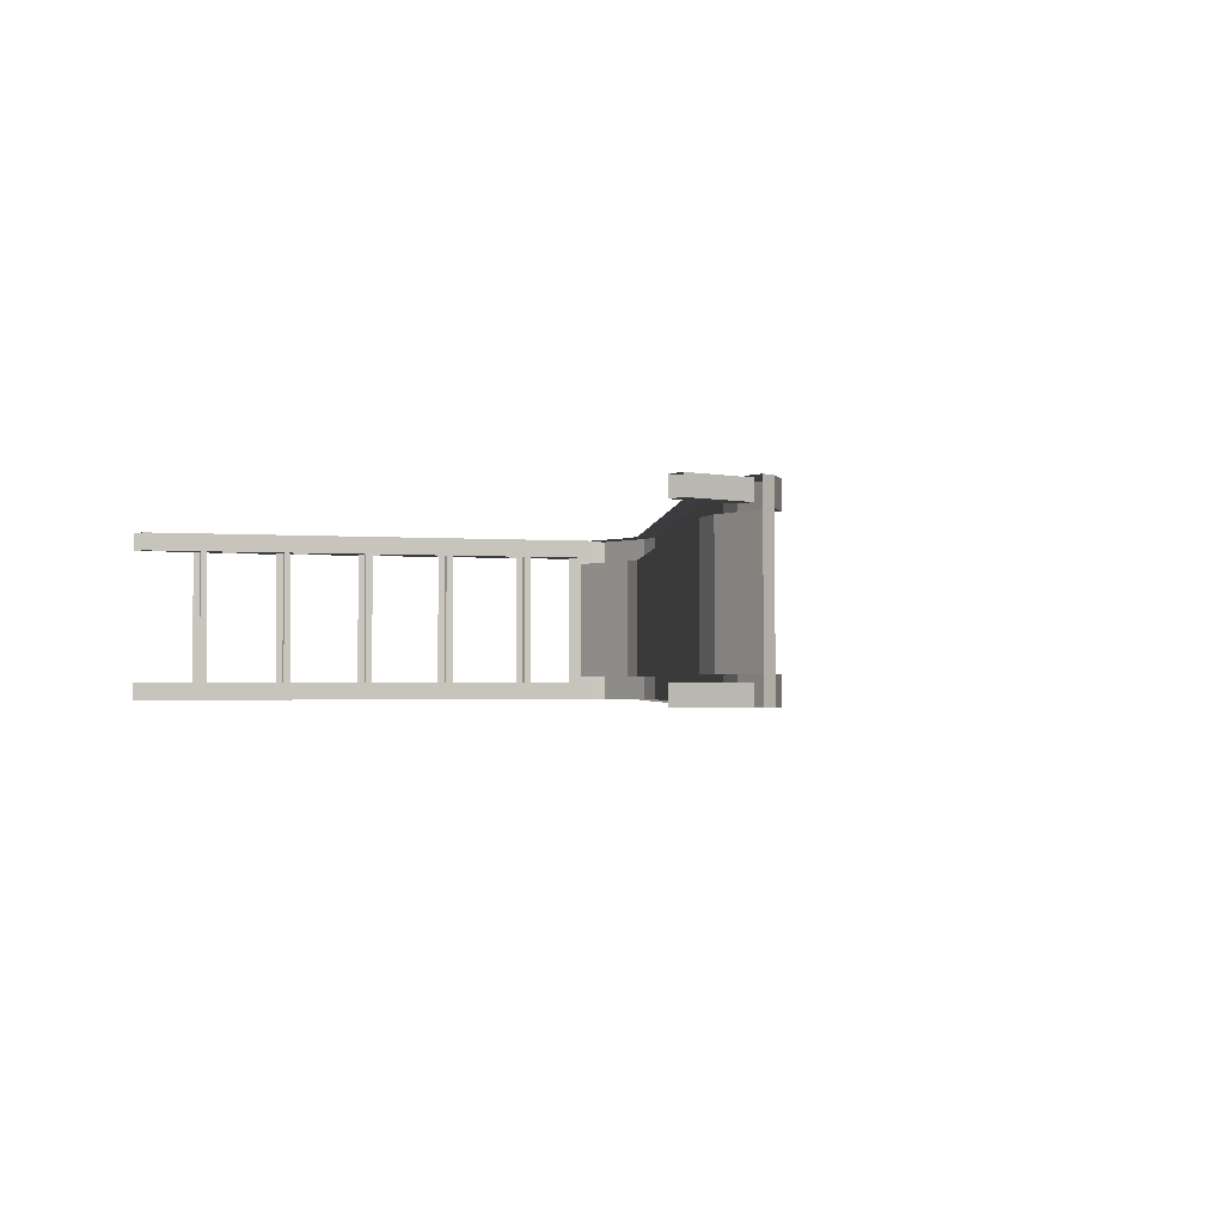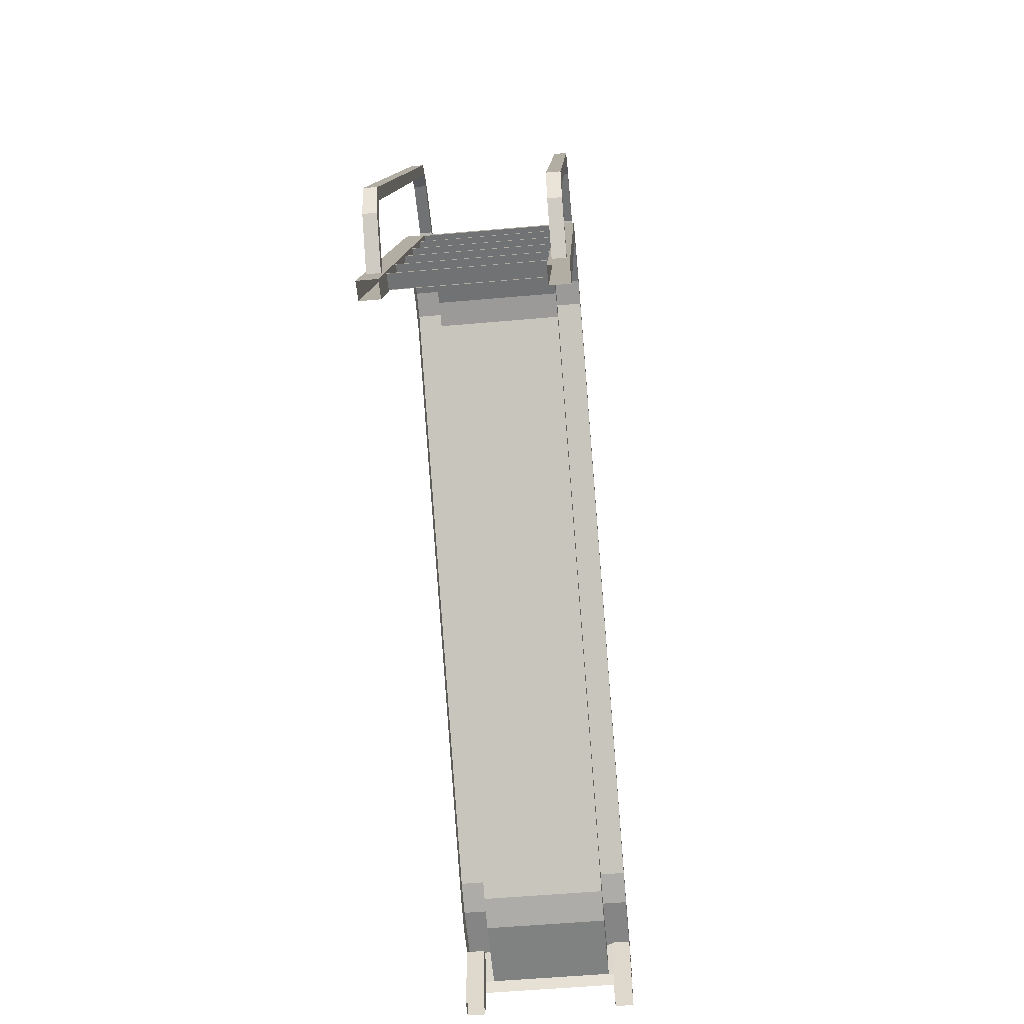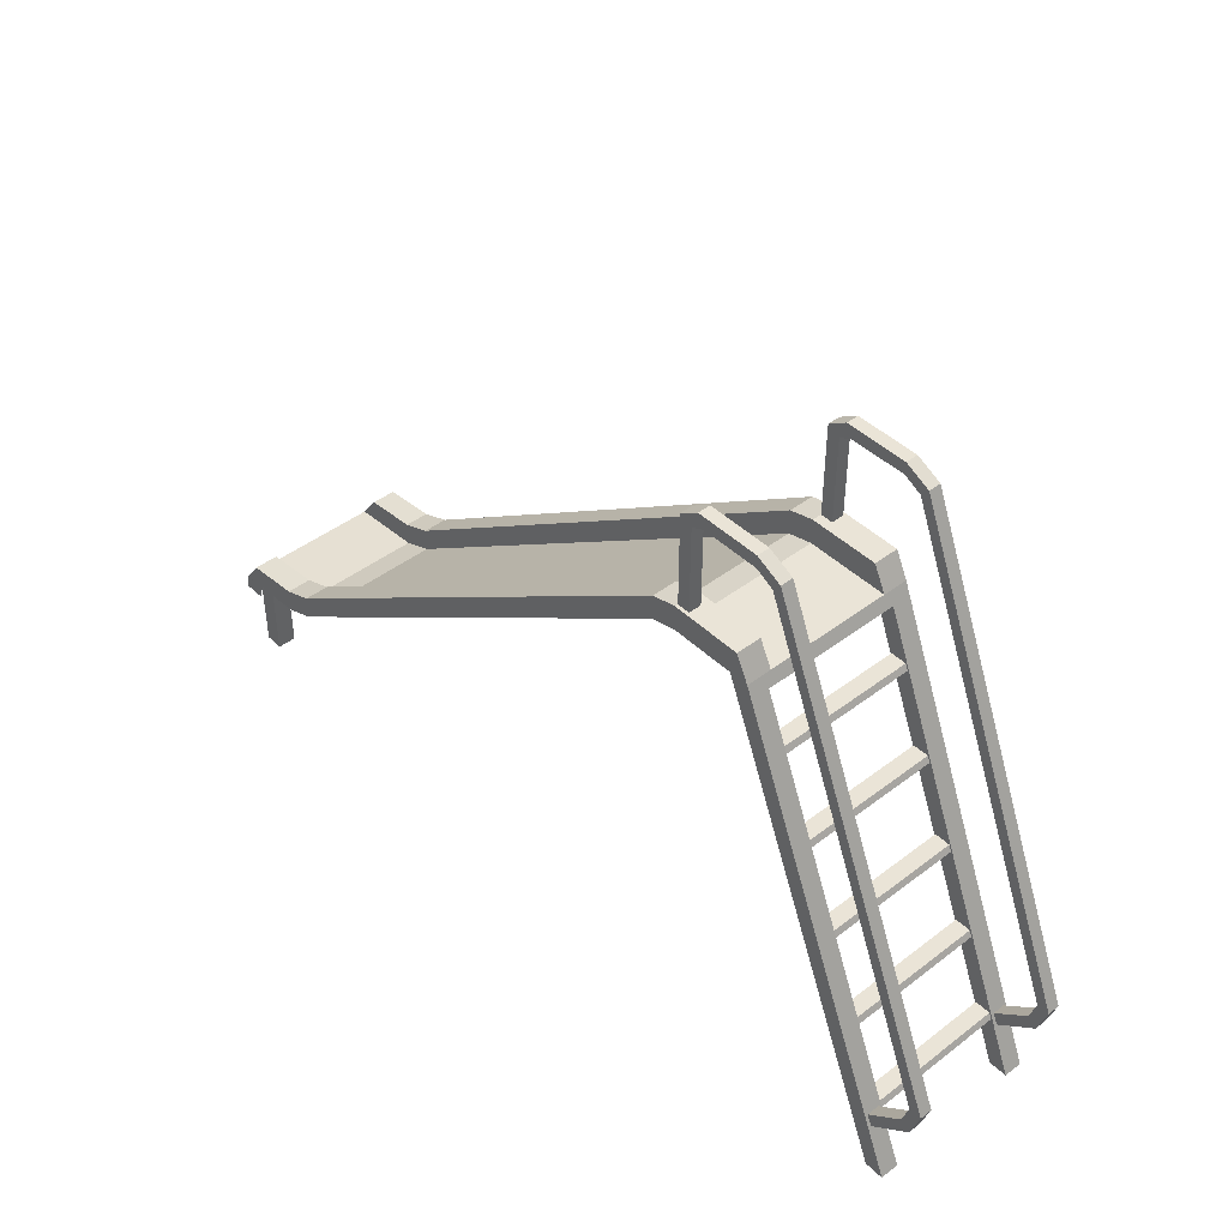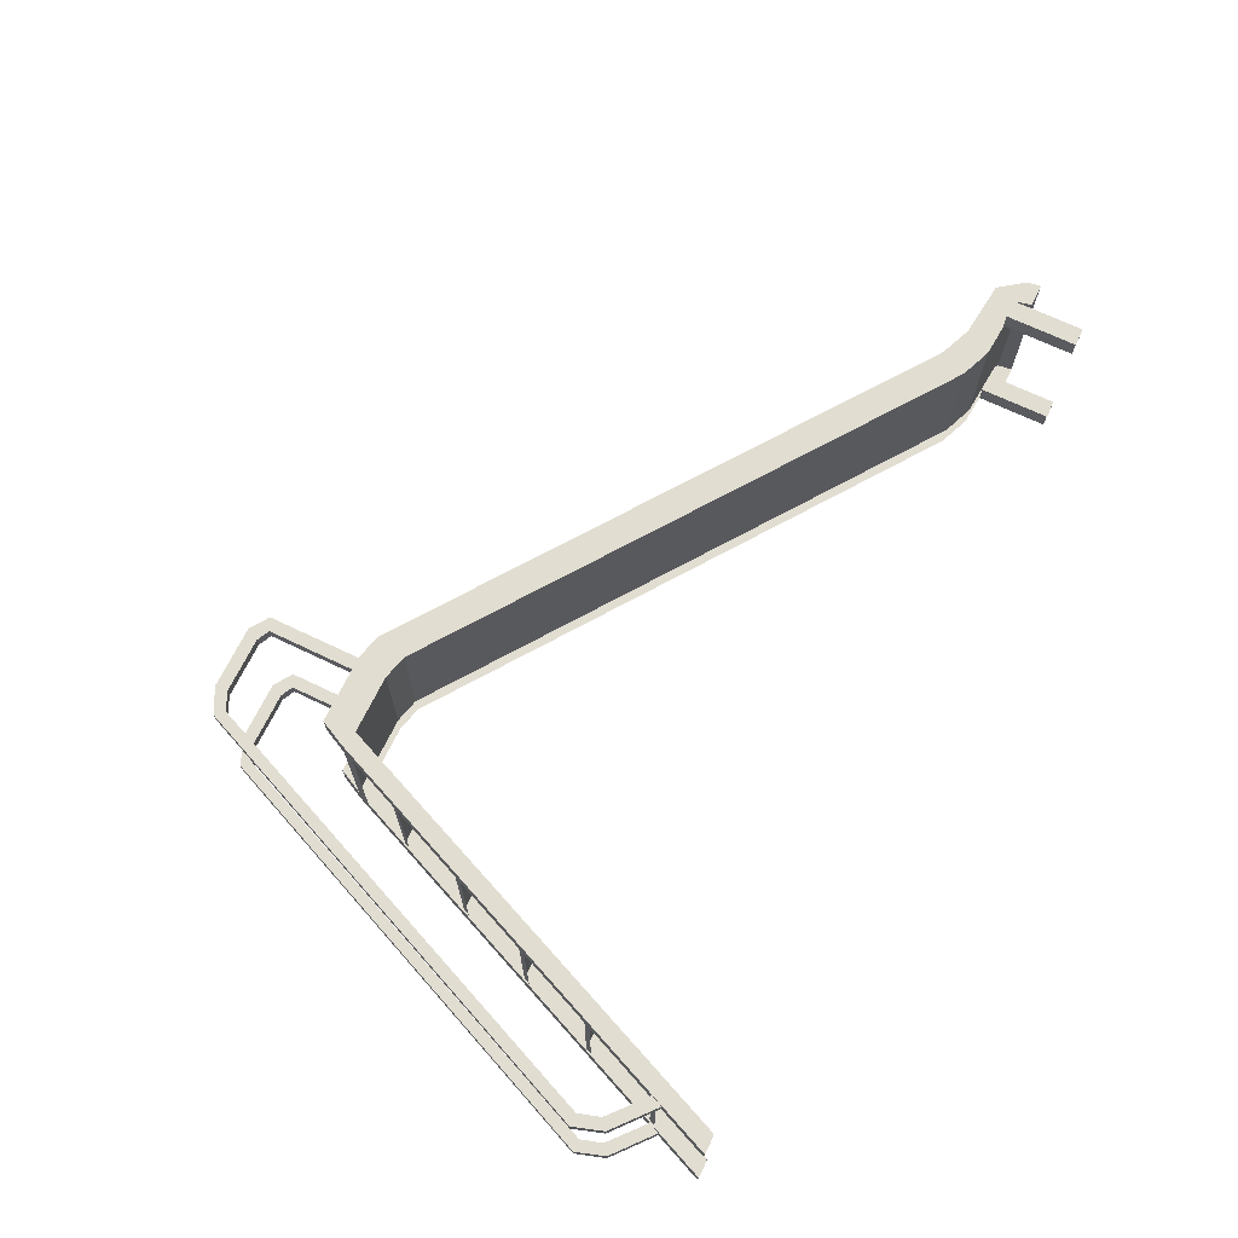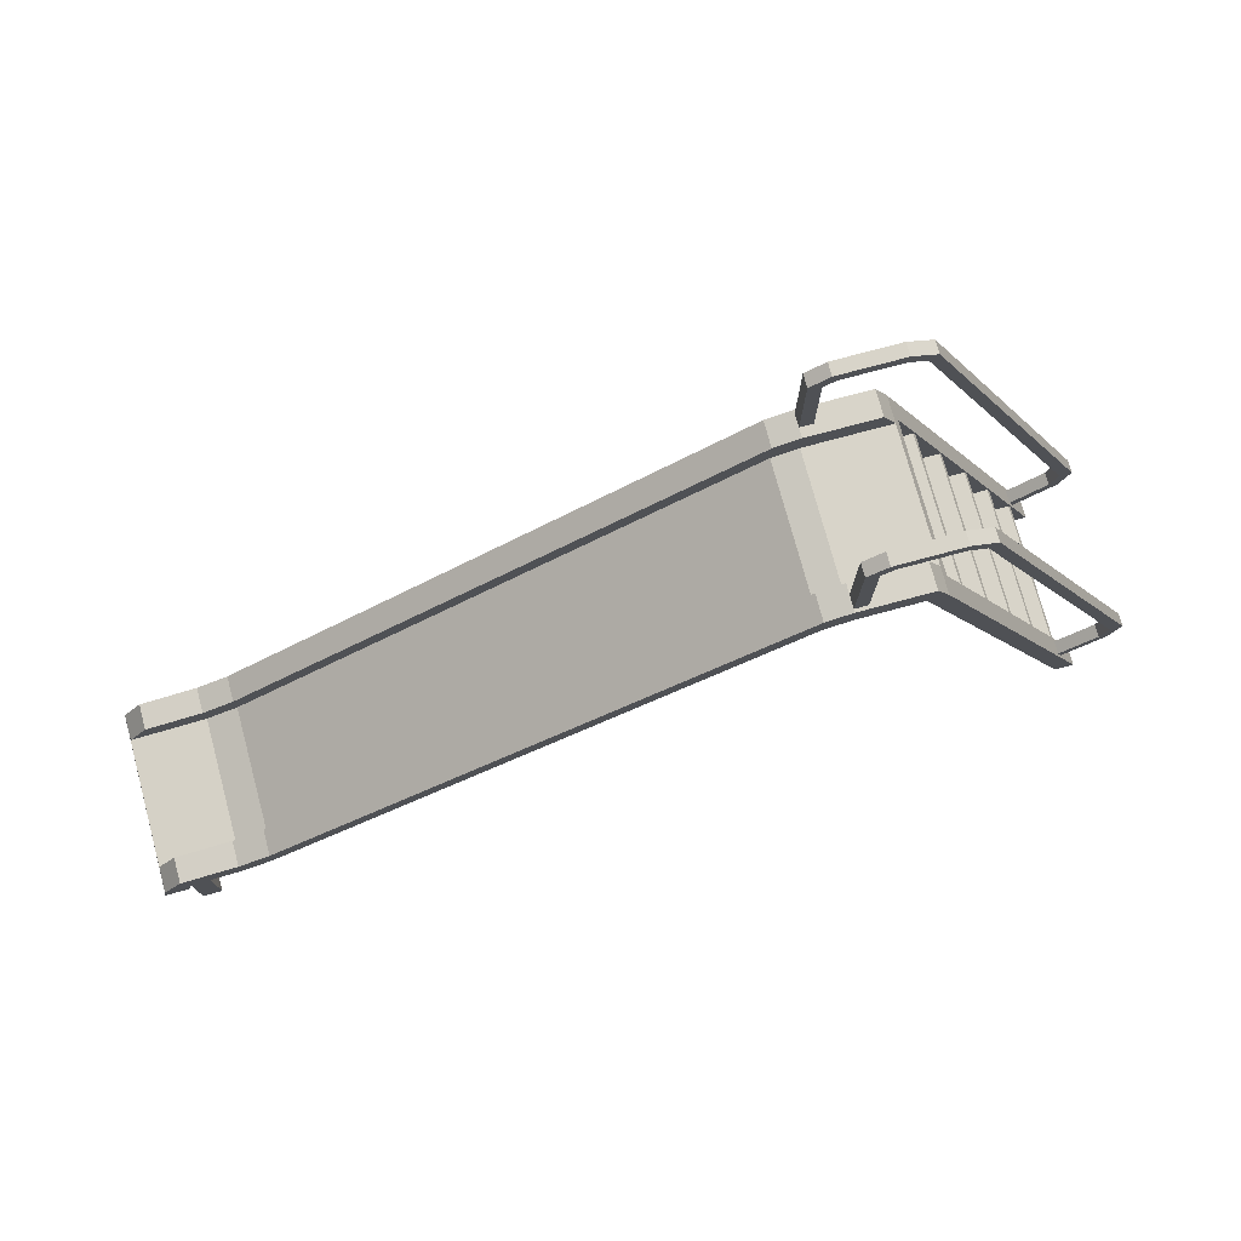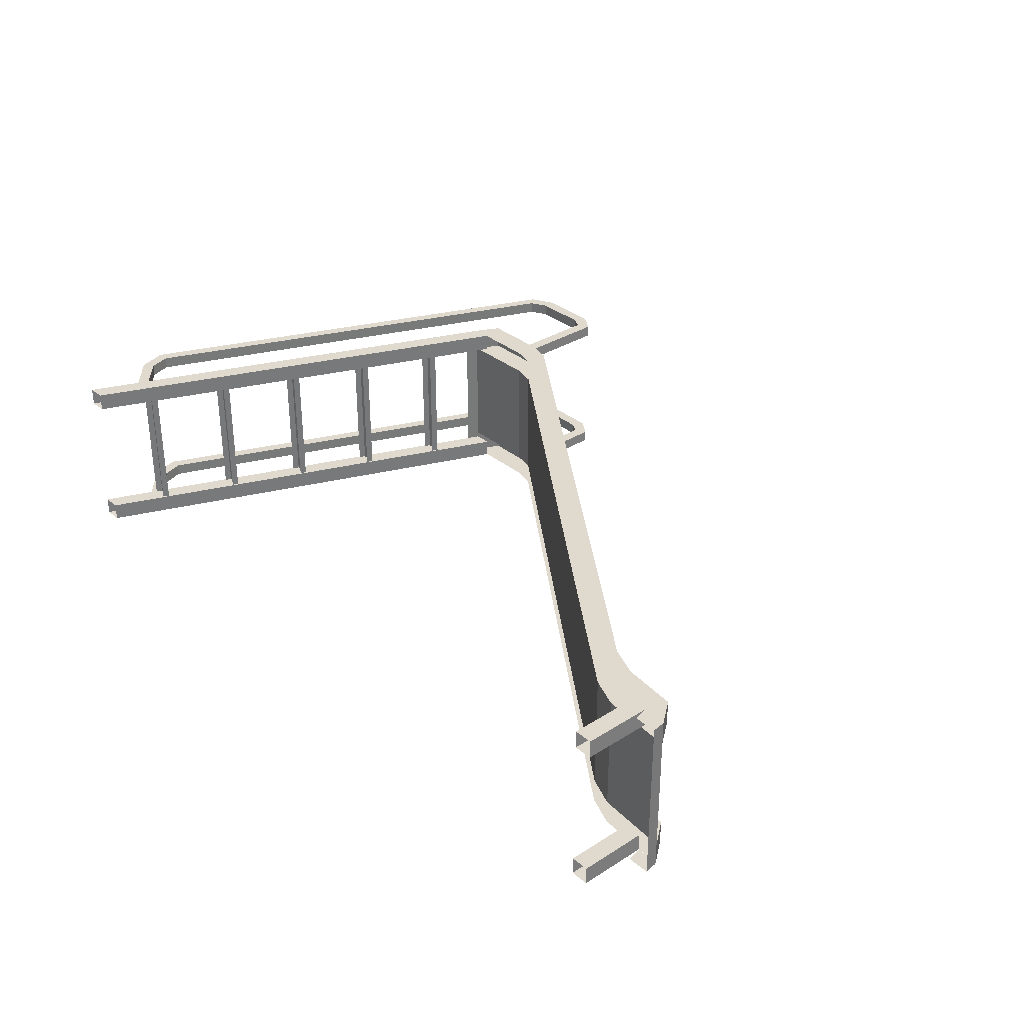
<metadata>
{"format":"obj","ext":"obj","renderer":"f3d","projection":"perspective","resolution":1024,"background":"white","views":[{"elev":-1.8,"azim":50.6,"up":"+Z"},{"elev":-55.6,"azim":-84.7,"up":"+Y"},{"elev":43.8,"azim":-131.8,"up":"+Y"},{"elev":68.8,"azim":-64.3,"up":"+Z"},{"elev":75.7,"azim":164.9,"up":"+Y"},{"elev":32.7,"azim":48.7,"up":"+Z"}]}
</metadata>
<code>
v  -2.89 9.076 -1.35
v  -2.89 9.076 -1.15
v  -3.09 9.176 -1.15
v  -3.09 9.176 -1.35
v  -2.99 9.376 -1.35
v  -2.99 9.376 -1.15
v  -2.69 9.176 -1.15
v  -2.69 9.176 -1.35
v  -3.99 9.176 -1.35
v  -3.99 9.176 -1.15
v  -4.269 9.03 -1.15
v  -4.269 9.03 -1.35
v  -4.39 9.176 -1.35
v  -4.39 9.176 -1.15
v  -3.99 9.376 -1.15
v  -3.99 9.376 -1.35
v  -2.89 9.076 1.15
v  -2.89 9.076 1.35
v  -3.09 9.176 1.35
v  -3.09 9.176 1.15
v  -2.99 9.376 1.35
v  -2.69 9.176 1.35
v  -2.99 9.376 1.15
v  -2.69 9.176 1.15
v  -3.99 9.176 1.15
v  -3.99 9.176 1.35
v  -4.269 9.03 1.35
v  -4.269 9.03 1.15
v  -4.39 9.176 1.35
v  -3.99 9.376 1.35
v  -4.39 9.176 1.15
v  -3.99 9.376 1.15
v  -4.378 6.276 -1.1
v  -4.378 6.276 1.1
v  -4.126 6.276 -1.1
v  -4.126 6.276 1.1
v  -4.423 6.176 -1.1
v  -4.423 6.176 1.1
v  -4.171 6.176 1.1
v  -4.171 6.176 -1.1
v  -2.89 7.676 1.35
v  -2.69 7.676 1.35
v  -2.89 7.676 1.15
v  -2.69 7.676 1.15
v  -2.89 7.676 -1.35
v  -2.89 7.676 -1.15
v  -2.69 7.676 -1.35
v  -2.69 7.676 -1.15
v  -4.713 4.876 1.1
v  -4.713 4.876 -1.1
v  -4.668 4.976 1.1
v  -4.668 4.976 -1.1
v  -4.965 4.876 -1.1
v  -4.965 4.876 1.1
v  -4.92 4.976 1.1
v  -4.92 4.976 -1.1
v  -5.465 3.676 -1.1
v  -5.465 3.676 1.1
v  -5.213 3.676 -1.1
v  -5.213 3.676 1.1
v  -5.51 3.576 -1.1
v  -5.51 3.576 1.1
v  -5.258 3.576 1.1
v  -5.258 3.576 -1.1
v  -6.005 2.376 -1.1
v  -6.005 2.376 1.1
v  -5.753 2.376 -1.1
v  -5.753 2.376 1.1
v  7.01 1.207 -1.4
v  7.01 1.207 -1.1
v  7.01 0.0758 -1.1
v  7.01 0.0758 -1.4
v  6.71 0.0758 -1.4
v  6.71 0.0758 -1.1
v  6.71 1.233 -1.1
v  6.71 1.233 -1.4
v  7.01 0.0758 1.4
v  7.01 1.207 1.4
v  6.71 0.0758 1.4
v  6.71 1.233 1.4
v  7.01 1.207 1.1
v  7.01 0.0758 1.1
v  6.71 0.0758 1.1
v  6.71 1.233 1.1
v  -7.244 1.891 -1.35
v  -7.244 1.891 -1.15
v  -7.137 1.542 -1.15
v  -7.137 1.542 -1.35
v  -7.29 1.416 -1.35
v  -7.29 1.416 -1.15
v  -7.444 1.891 -1.15
v  -7.444 1.891 -1.35
v  -6.59 0.9758 -1.1
v  -6.59 0.9758 1.1
v  -6.545 1.076 1.1
v  -6.545 1.076 -1.1
v  -6.293 1.076 -1.1
v  -6.293 1.076 1.1
v  -6.338 0.9758 1.1
v  -6.338 0.9758 -1.1
v  -6.66 0.8758 -1.35
v  -6.66 0.8758 -1.15
v  -6.58 1.058 -1.35
v  -6.58 1.058 -1.15
v  -7.244 1.891 1.15
v  -7.244 1.891 1.35
v  -7.137 1.542 1.35
v  -7.137 1.542 1.15
v  -7.29 1.416 1.35
v  -7.444 1.891 1.35
v  -7.29 1.416 1.15
v  -7.444 1.891 1.15
v  -6.66 0.8758 1.15
v  -6.66 0.8758 1.35
v  -6.58 1.058 1.35
v  -6.58 1.058 1.15
v  -6.05 2.276 -1.1
v  -6.05 2.276 1.1
v  -5.798 2.276 1.1
v  -5.798 2.276 -1.1
v  -3.69 7.276 1.4
v  -3.99 7.276 1.4
v  -6.69 0.0758 1.4
v  -6.99 0.0758 1.4
v  -3.99 7.276 1.1
v  -3.69 7.276 1.1
v  -6.69 0.0758 1.1
v  -6.99 0.0758 1.1
v  -6.69 0.0758 -1.1
v  -6.69 0.0758 -1.4
v  -3.69 7.276 -1.4
v  -3.69 7.276 -1.1
v  -6.99 0.0758 -1.4
v  -6.99 0.0758 -1.1
v  -3.99 7.276 -1.4
v  -3.99 7.276 -1.1
v  -2.69 7.676 -1.4
v  -2.69 7.676 -1
v  -2.29 7.576 -1.4
v  -2.29 7.576 -1
v  -2.69 7.276 -1
v  -2.29 7.176 -1
v  -2.69 7.276 -1.4
v  -2.29 7.176 -1.4
v  -2.69 7.276 1
v  -2.69 7.676 1
v  -2.29 7.576 1
v  -2.29 7.176 1
v  -3.79 7.676 -1
v  -3.79 7.676 -1.4
v  -3.99 7.276 -1
v  -3.99 7.276 1
v  -3.79 7.676 1
v  -2.69 7.676 1.4
v  -2.69 7.276 1.4
v  -2.29 7.576 1.4
v  -2.29 7.176 1.4
v  -3.79 7.676 1.4
v  -4.073 7.076 -1.4
v  -4.073 7.076 1.4
v  6.21 1.676 -1.4
v  6.21 1.676 -1
v  7.11 1.576 -1
v  7.11 1.576 -1.4
v  5.71 1.876 -1.4
v  5.71 1.876 -1
v  7.41 1.176 -1.4
v  7.444 0.9489 -1.4
v  7.074 0.9501 -1.4
v  6.21 1.276 -1
v  6.21 1.276 1
v  7.41 1.176 1
v  7.41 1.176 -1
v  6.21 1.276 -1.4
v  6.21 1.676 1
v  7.11 1.576 1
v  5.71 1.476 -1
v  5.71 1.476 -1.4
v  5.71 1.476 1
v  5.71 1.876 1
v  7.444 0.9489 1.4
v  7.41 1.176 1.4
v  7.074 0.9501 1.4
v  6.21 1.676 1.4
v  6.21 1.276 1.4
v  7.11 1.576 1.4
v  5.71 1.876 1.4
v  5.71 1.476 1.4
o Layer_02zc
g Layer_02zc
f 1 2 3
f 3 4 1
f 5 6 7
f 7 8 5
f 4 5 8
f 8 1 4
f 6 3 7
f 2 7 3
f 9 10 11
f 11 12 9
f 13 14 15
f 15 16 13
f 12 13 16
f 16 9 12
f 14 11 15
f 10 15 11
f 16 15 5
f 6 5 15
f 4 3 9
f 10 9 3
f 9 16 4
f 5 4 16
f 15 10 3
f 3 6 15
f 17 18 19
f 19 20 17
f 21 19 22
f 18 22 19
f 20 23 24
f 24 17 20
f 23 21 22
f 22 24 23
f 25 26 27
f 27 28 25
f 29 27 30
f 26 30 27
f 28 31 32
f 32 25 28
f 31 29 30
f 30 32 31
f 32 30 23
f 21 23 30
f 20 19 25
f 26 25 19
f 30 26 19
f 19 21 30
f 25 32 20
f 23 20 32
f 33 34 35
f 36 35 34
f 37 38 34
f 34 33 37
f 39 40 36
f 35 36 40
f 22 18 41
f 41 42 22
f 17 24 43
f 44 43 24
f 24 22 44
f 42 44 22
f 43 41 17
f 18 17 41
f 45 46 1
f 2 1 46
f 1 8 45
f 47 45 8
f 8 7 47
f 48 47 7
f 7 2 46
f 46 48 7
f 49 50 51
f 52 51 50
f 53 54 55
f 55 56 53
f 56 55 52
f 51 52 55
f 57 58 59
f 60 59 58
f 61 62 58
f 58 57 61
f 63 64 60
f 59 60 64
f 65 66 67
f 68 67 66
f 69 70 71
f 71 72 69
f 73 74 75
f 75 76 73
f 69 72 73
f 73 76 69
f 71 70 74
f 75 74 70
f 77 78 79
f 80 79 78
f 81 82 83
f 83 84 81
f 83 79 80
f 80 84 83
f 81 78 77
f 77 82 81
f 85 86 87
f 87 88 85
f 89 90 91
f 91 92 89
f 88 89 92
f 92 85 88
f 90 87 91
f 86 91 87
f 93 94 95
f 95 96 93
f 96 95 97
f 98 97 95
f 99 100 98
f 97 98 100
f 101 102 89
f 90 89 102
f 88 87 103
f 104 103 87
f 103 101 88
f 89 88 101
f 102 104 87
f 87 90 102
f 105 106 107
f 107 108 105
f 109 107 110
f 106 110 107
f 108 111 112
f 112 105 108
f 111 109 110
f 110 112 111
f 113 114 111
f 109 111 114
f 114 115 107
f 107 109 114
f 116 113 108
f 111 108 113
f 108 107 116
f 115 116 107
f 117 118 66
f 66 65 117
f 119 120 68
f 67 68 120
f 121 122 123
f 124 123 122
f 125 126 127
f 127 128 125
f 128 124 125
f 122 125 124
f 123 127 126
f 126 121 123
f 129 130 131
f 131 132 129
f 133 134 135
f 136 135 134
f 135 131 130
f 130 133 135
f 132 136 129
f 134 129 136
f 110 106 27
f 27 29 110
f 105 112 28
f 31 28 112
f 112 110 31
f 29 31 110
f 28 27 105
f 106 105 27
f 12 11 85
f 86 85 11
f 92 91 13
f 14 13 91
f 85 92 12
f 13 12 92
f 91 86 11
f 11 14 91
f 137 138 139
f 140 139 138
f 138 141 140
f 142 140 141
f 143 137 139
f 139 144 143
f 145 146 147
f 147 148 145
f 141 145 142
f 148 142 145
f 149 150 151
f 135 151 150
f 151 152 145
f 145 141 151
f 152 153 145
f 146 145 153
f 135 150 143
f 137 143 150
f 149 151 141
f 141 138 149
f 150 149 138
f 138 137 150
f 154 155 156
f 157 156 155
f 158 122 155
f 155 154 158
f 159 135 122
f 122 160 159
f 158 153 122
f 152 122 153
f 153 158 154
f 154 146 153
f 146 154 147
f 156 147 154
f 161 162 163
f 163 164 161
f 165 166 161
f 162 161 166
f 167 168 69
f 169 69 168
f 170 171 172
f 172 173 170
f 162 170 173
f 173 163 162
f 174 161 167
f 164 167 161
f 171 175 172
f 176 172 175
f 166 177 162
f 170 162 177
f 178 165 161
f 161 174 178
f 179 180 175
f 175 171 179
f 177 179 170
f 171 170 179
f 164 163 167
f 173 167 163
f 181 182 78
f 78 183 181
f 184 185 182
f 182 186 184
f 187 188 184
f 185 184 188
f 175 184 186
f 186 176 175
f 180 187 175
f 184 175 187
f 176 186 172
f 182 172 186
f 168 167 182
f 182 181 168
f 142 148 179
f 179 177 142
f 140 142 177
f 177 166 140
f 144 139 178
f 165 178 139
f 139 140 166
f 166 165 139
f 147 156 187
f 187 180 147
f 148 147 179
f 180 179 147
f 156 157 188
f 188 187 156

</code>
